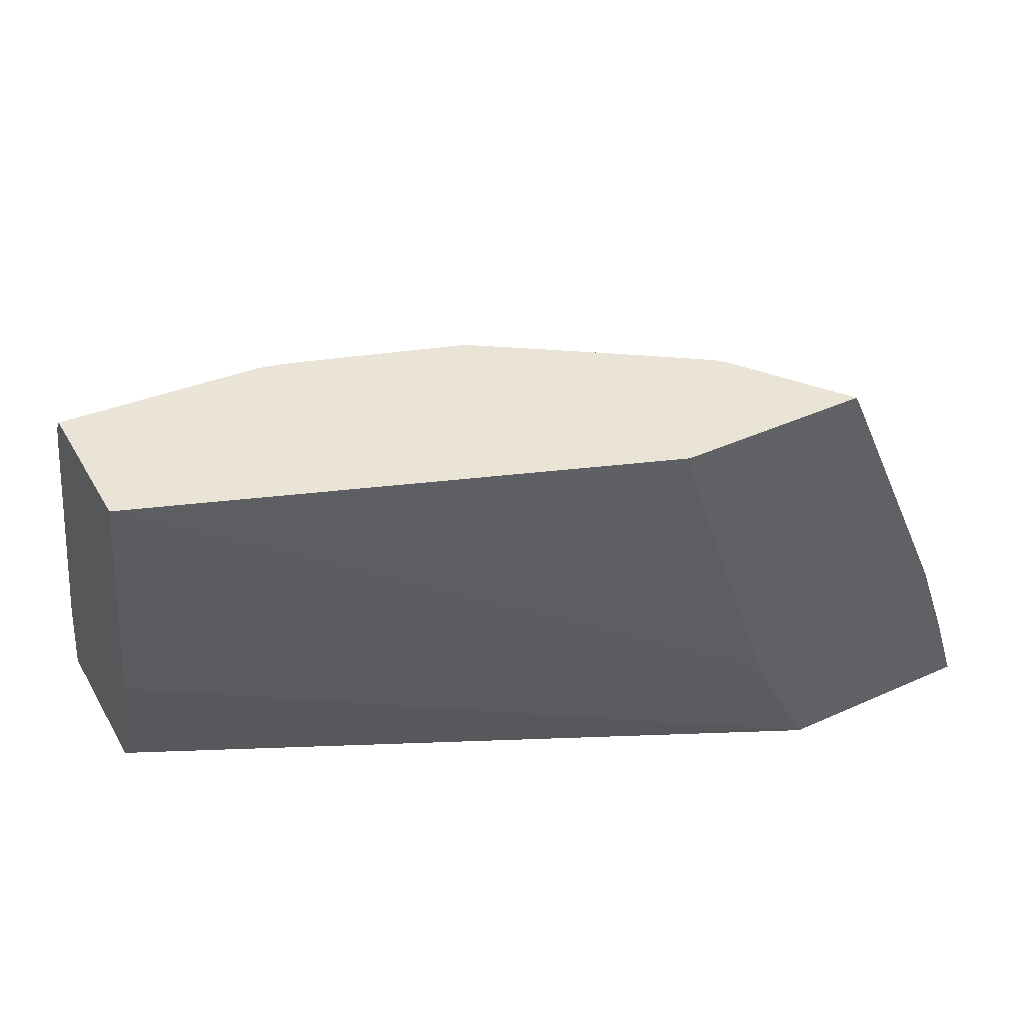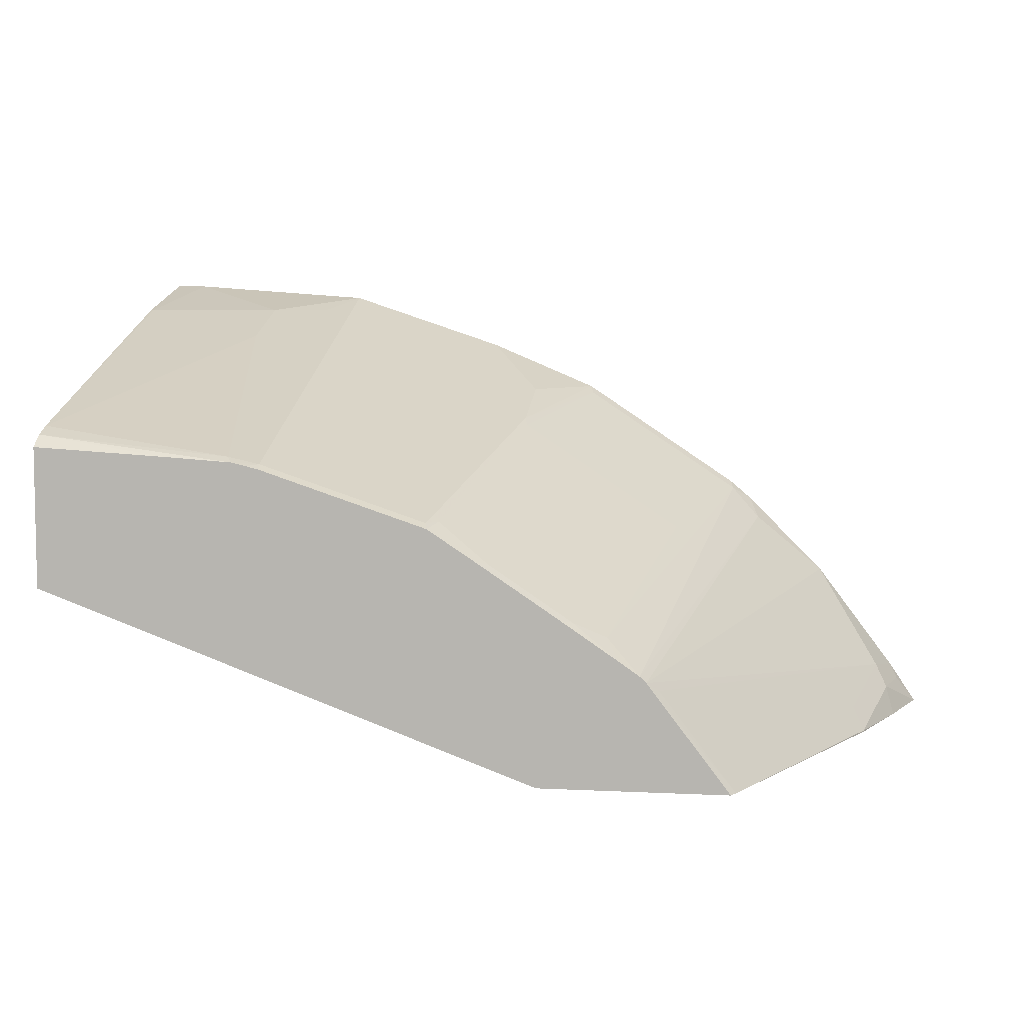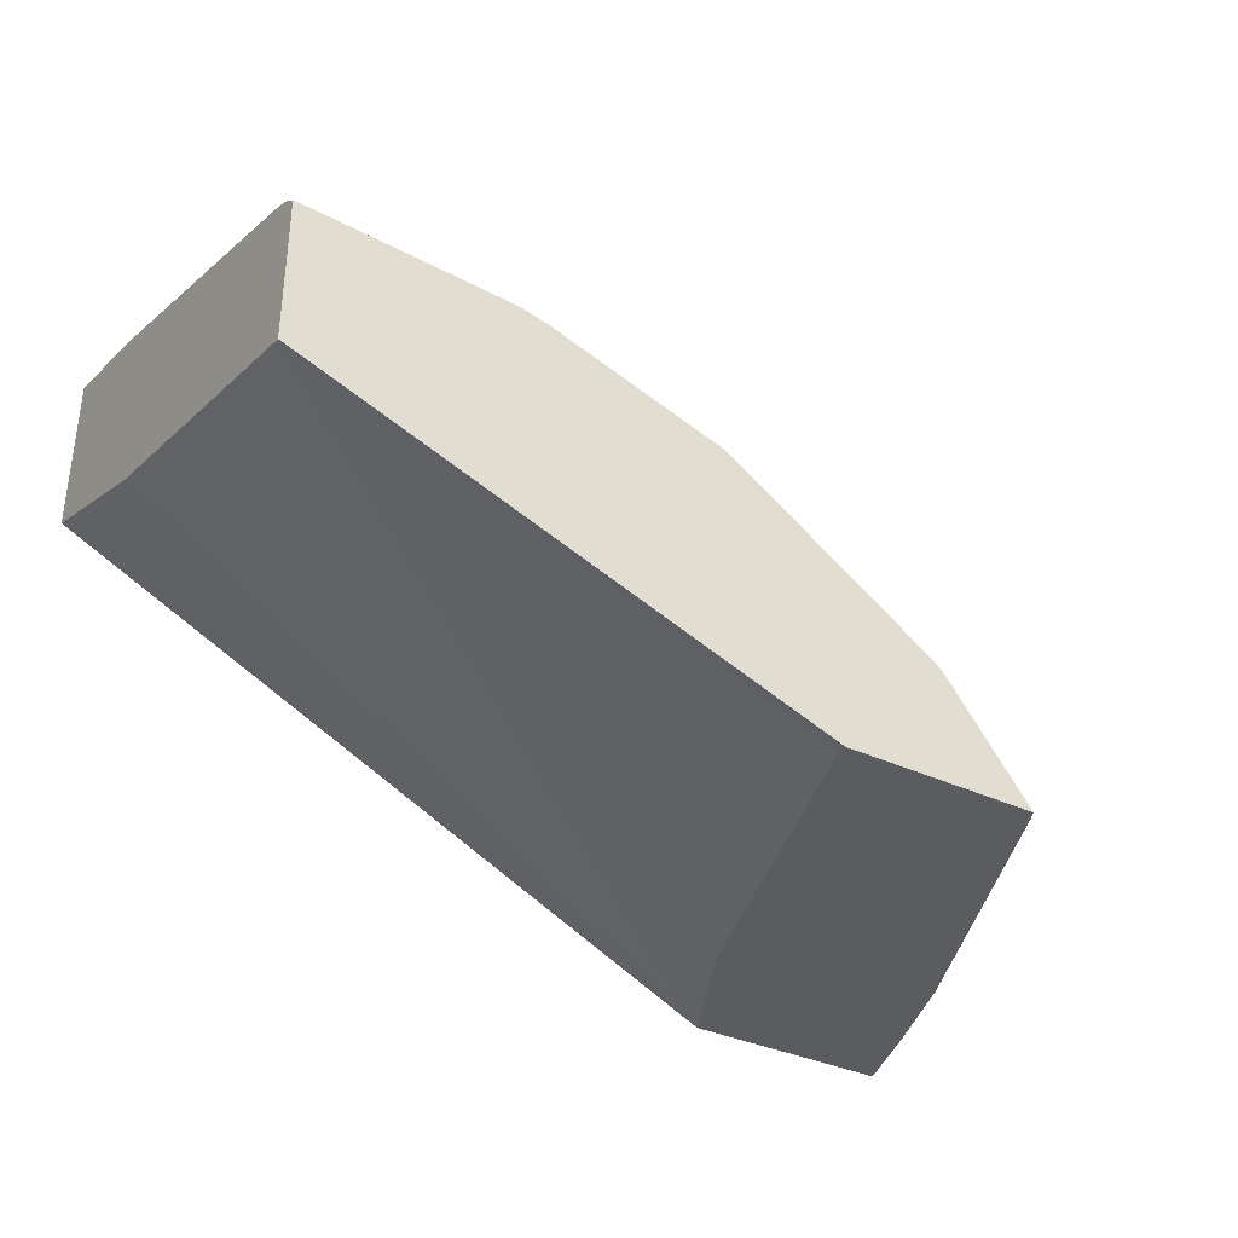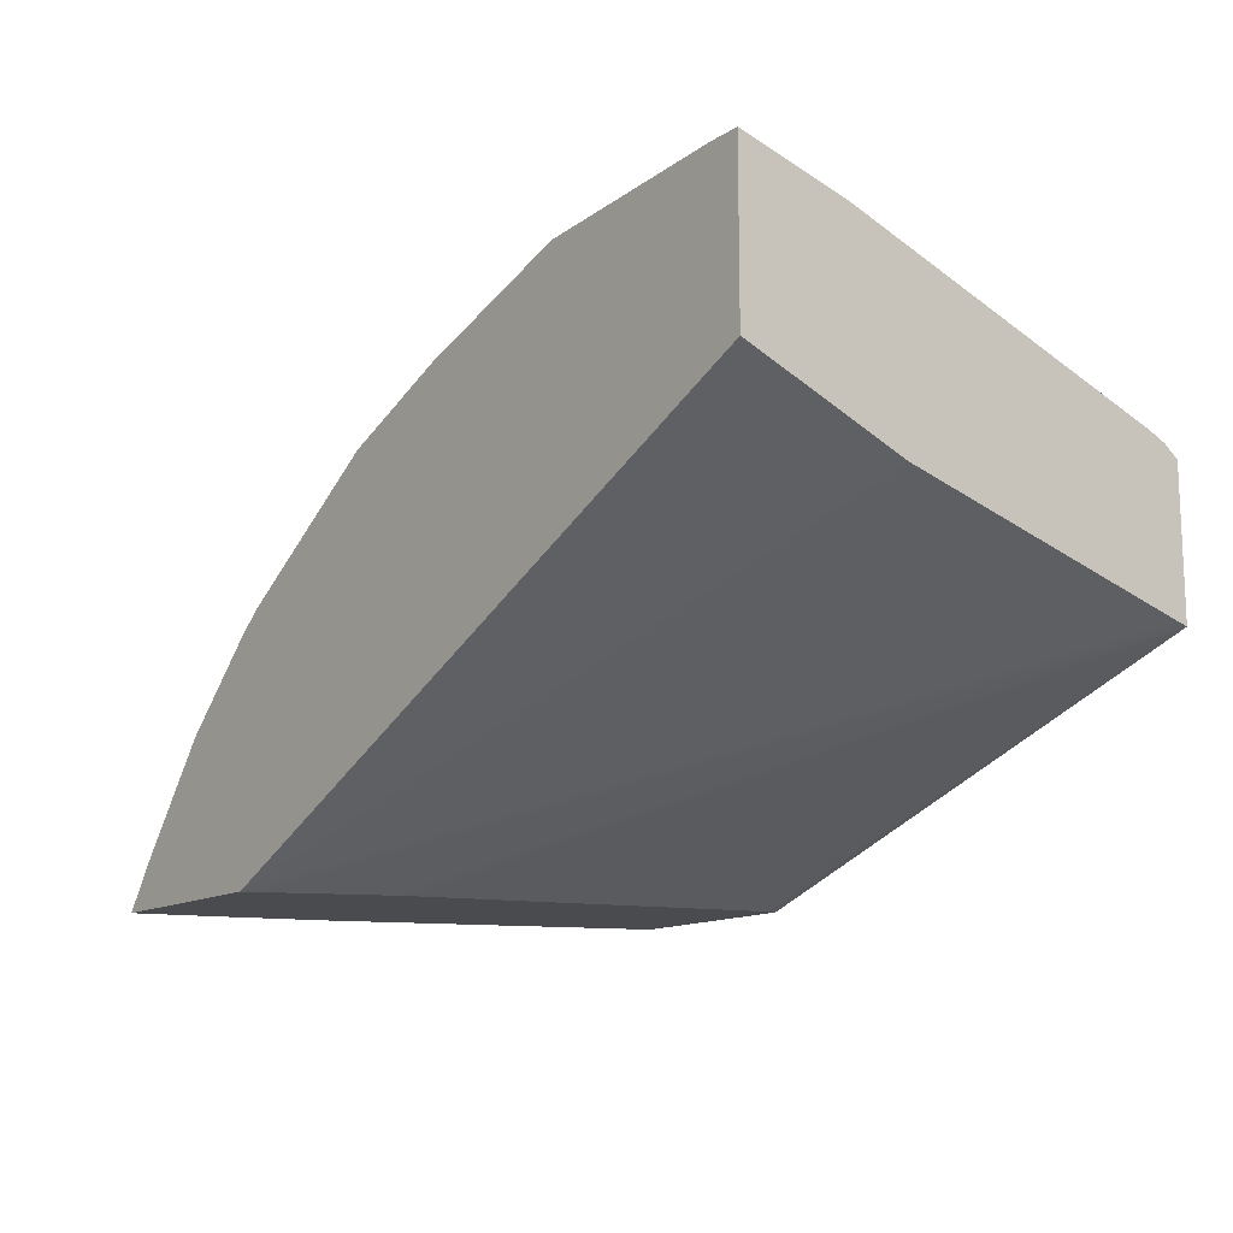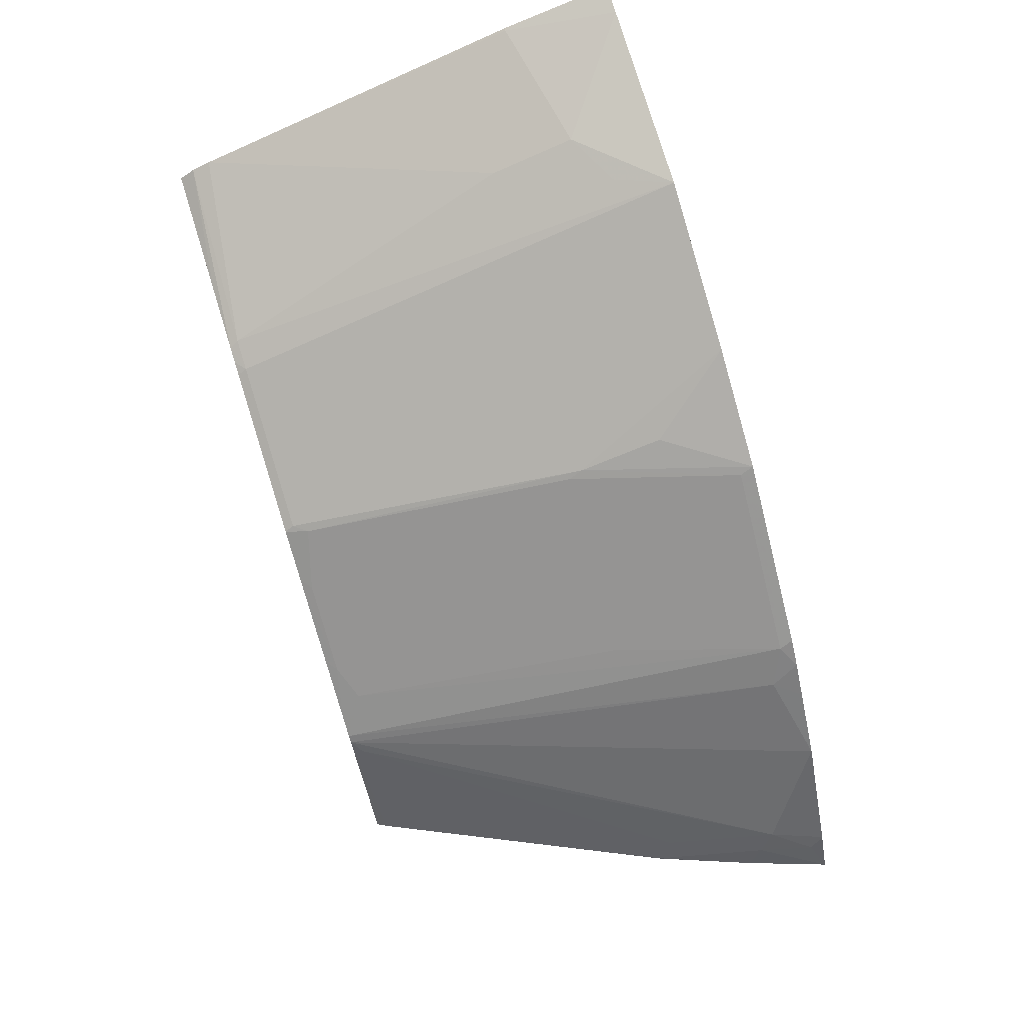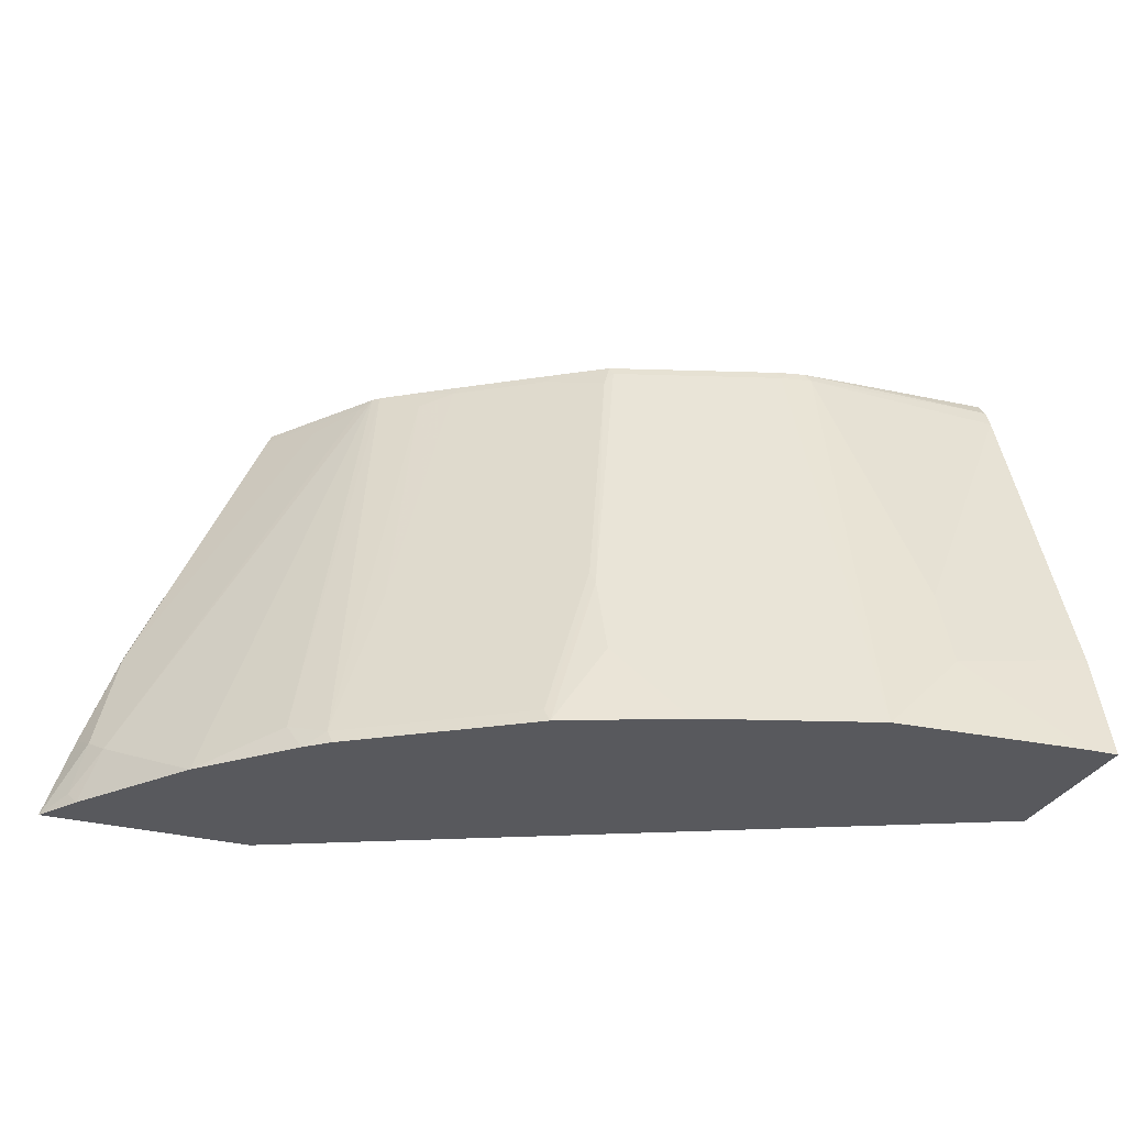
<metadata>
{"format":"obj","ext":"obj","renderer":"f3d","projection":"perspective","resolution":1024,"background":"white","views":[{"elev":42.6,"azim":151.9,"up":"+Y"},{"elev":6.5,"azim":-171.6,"up":"+Z"},{"elev":-35.1,"azim":148.0,"up":"+Z"},{"elev":-13.7,"azim":51.7,"up":"+Z"},{"elev":74.4,"azim":-107.2,"up":"+Z"},{"elev":-30.1,"azim":-21.0,"up":"+Y"}]}
</metadata>
<code>
v -0.6175 -0.3274 0.5295
v -0.5979 -0.3274 0.5588
v -0.6026 -0.3181 0.5496
v -0.5929 -0.2796 0.5496
v -0.5984 -0.2699 0.5295
v -0.473 -0.3274 0.5295
v -0.5849 -0.2892 0.5656
v -0.5393 -0.3274 0.6367
v -0.5736 -0.2025 0.5303
v -0.5741 -0.2033 0.5295
v -0.4688 -0.319 0.5295
v 0.001963 0.006534 0.6588
v 0.001963 -4.34e-06 0.6603
v 0.001963 -0.2121 0.7139
v 0.001963 -0.3274 0.7566
v -0.5656 -0.2121 0.5464
v -0.4233 0.006534 0.6043
v -0.4314 -4.34e-06 0.5978
v -0.5011 -0.3274 0.675
v -0.4884 -0.3085 0.6813
v -0.5734 -0.2016 0.5295
v -0.4579 -0.009648 0.5689
v -0.4837 -4.34e-06 0.5295
v -0.4302 -0.2418 0.5295
v 0.001963 0.006534 0.7575
v -0.4259 -0.2314 0.5295
v -0.3487 -4.34e-06 0.5295
v -0.3487 0.006534 0.5295
v 0.001963 -0.3274 0.868
v -0.4188 0.006534 0.6084
v -0.4804 0.006534 0.5295
v -0.4815 -0.3274 0.6946
v -0.4676 -0.3181 0.7038
v 0.001963 -0.004123 0.7654
v -0.0899 0.006534 0.752
v -0.0195 -0.3274 0.8675
v 0.001963 -0.2506 0.8484
v -3.809e-05 -0.2506 0.8484
v -0.3952 -0.009648 0.6315
v -0.4041 0.006534 0.6186
v -0.4652 -0.3274 0.7084
v -0.429 -0.2025 0.6845
v -0.3495 -0.3274 0.7856
v -0.3519 -0.3181 0.7809
v -0.135 -4.34e-06 0.752
v 0.001963 -0.01707 0.7707
v -0.1383 0.006534 0.7487
v -0.1539 -0.3274 0.8579
v -0.09645 -0.2699 0.8484
v -0.09645 -0.2121 0.8291
v -0.3728 -4.34e-06 0.6428
v -0.3651 0.006534 0.6449
v -0.3133 -0.2025 0.7616
v -0.3149 -4.34e-06 0.6813
v -0.3109 -0.2699 0.7857
v -0.3109 -0.2121 0.7665
v -0.2696 -0.3274 0.8193
v -0.135 -0.2314 0.8291
v -0.1567 -4.34e-06 0.7472
v -0.149 0.006534 0.7463
v -0.135 -0.2892 0.8484
v -0.3073 0.006534 0.6835
v -0.2796 -0.009648 0.7086
v -0.274 0.006534 0.7053
v -0.2724 -4.34e-06 0.7086
v -0.1584 0.006534 0.7439
f 33 41 43
f 34 35 47
f 33 43 44
f 33 44 42
f 34 45 46
f 34 47 45
f 38 46 50
f 36 49 48
f 37 46 38
f 39 51 40
f 38 50 49
f 33 42 39
f 36 38 49
f 32 41 33
f 17 31 23
f 30 33 39
f 29 38 36
f 29 37 38
f 25 35 34
f 20 33 30
f 20 32 33
f 19 32 20
f 18 23 22
f 17 20 30
f 17 23 18
f 16 18 22
f 12 35 25
f 39 42 51
f 30 39 40
f 40 51 52
f 59 60 66
f 42 53 54
f 12 47 35
f 63 65 64
f 59 64 65
f 59 66 64
f 56 65 63
f 56 57 65
f 55 57 56
f 54 64 62
f 54 63 64
f 53 63 54
f 53 56 63
f 51 54 62
f 49 58 61
f 49 50 58
f 48 61 58
f 48 49 61
f 48 65 57
f 48 59 65
f 47 60 59
f 45 48 58
f 45 59 48
f 45 47 59
f 45 50 46
f 45 58 50
f 44 56 53
f 43 57 55
f 43 56 44
f 43 55 56
f 42 54 51
f 42 44 53
f 12 60 47
f 51 62 52
f 12 64 66
f 4 16 9
f 4 7 16
f 3 7 4
f 2 8 7
f 2 7 3
f 1 8 2
f 1 19 8
f 1 32 19
f 1 41 32
f 1 43 41
f 1 57 43
f 1 48 57
f 1 36 48
f 1 29 36
f 1 15 29
f 1 6 15
f 1 11 6
f 1 24 11
f 12 66 60
f 1 26 24
f 1 27 26
f 1 28 27
f 1 31 28
f 1 21 23
f 1 10 21
f 1 5 10
f 1 4 5
f 1 3 4
f 1 2 3
f 4 9 5
f 5 9 10
f 1 23 31
f 6 12 13
f 6 11 12
f 12 62 64
f 12 52 62
f 12 40 52
f 12 17 30
f 12 31 17
f 12 28 31
f 12 27 28
f 12 26 27
f 12 24 26
f 12 14 13
f 12 15 14
f 12 29 15
f 12 37 29
f 12 30 40
f 12 34 46
f 12 46 37
f 6 14 15
f 7 8 17
f 6 13 14
f 7 18 16
f 8 19 20
f 7 17 18
f 9 21 10
f 9 16 22
f 9 22 23
f 9 23 21
f 11 24 12
f 8 20 17
f 12 25 34

</code>
